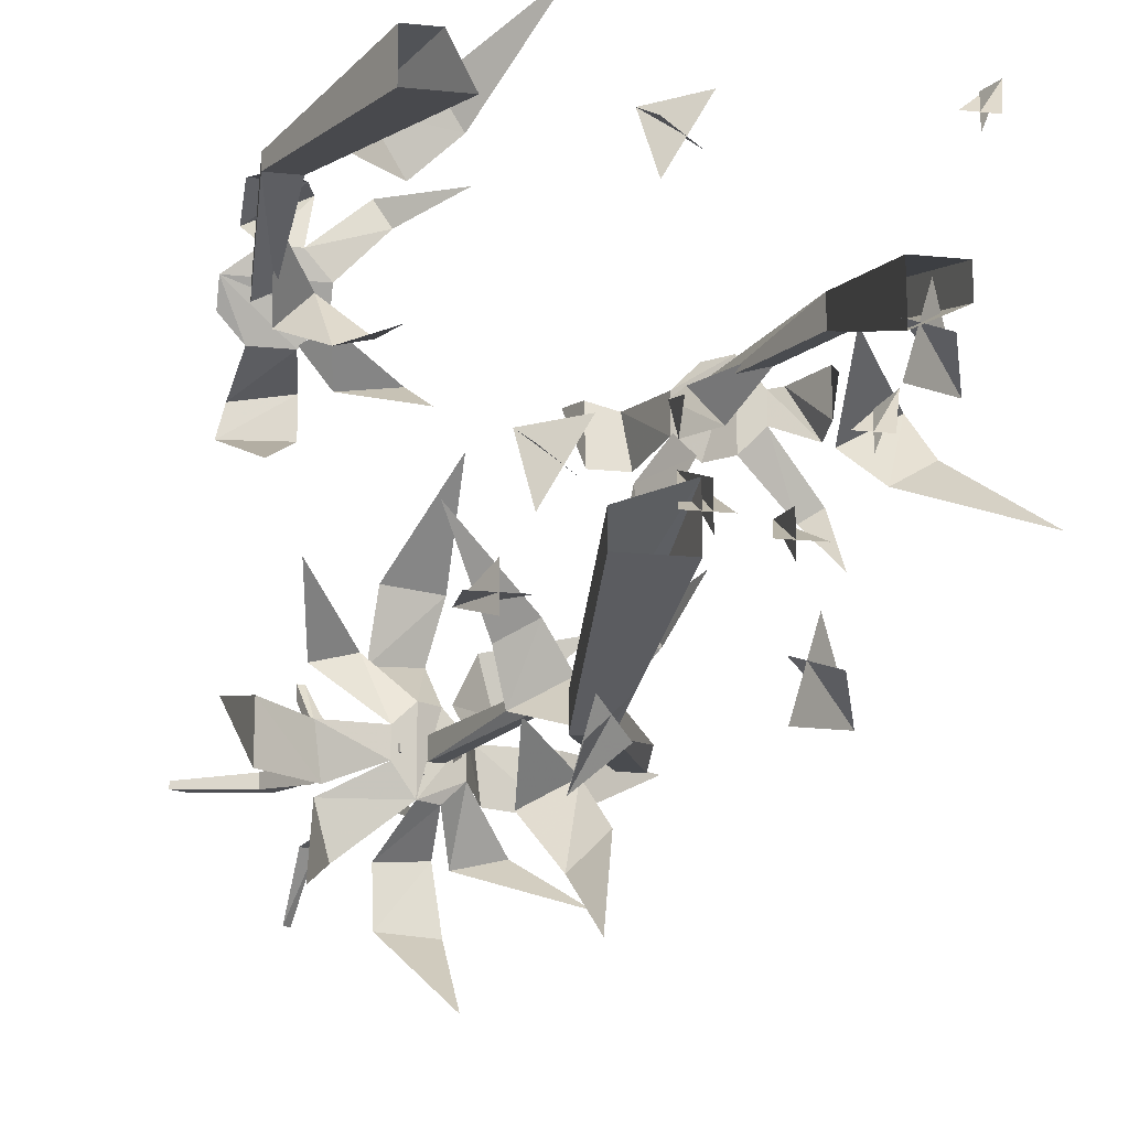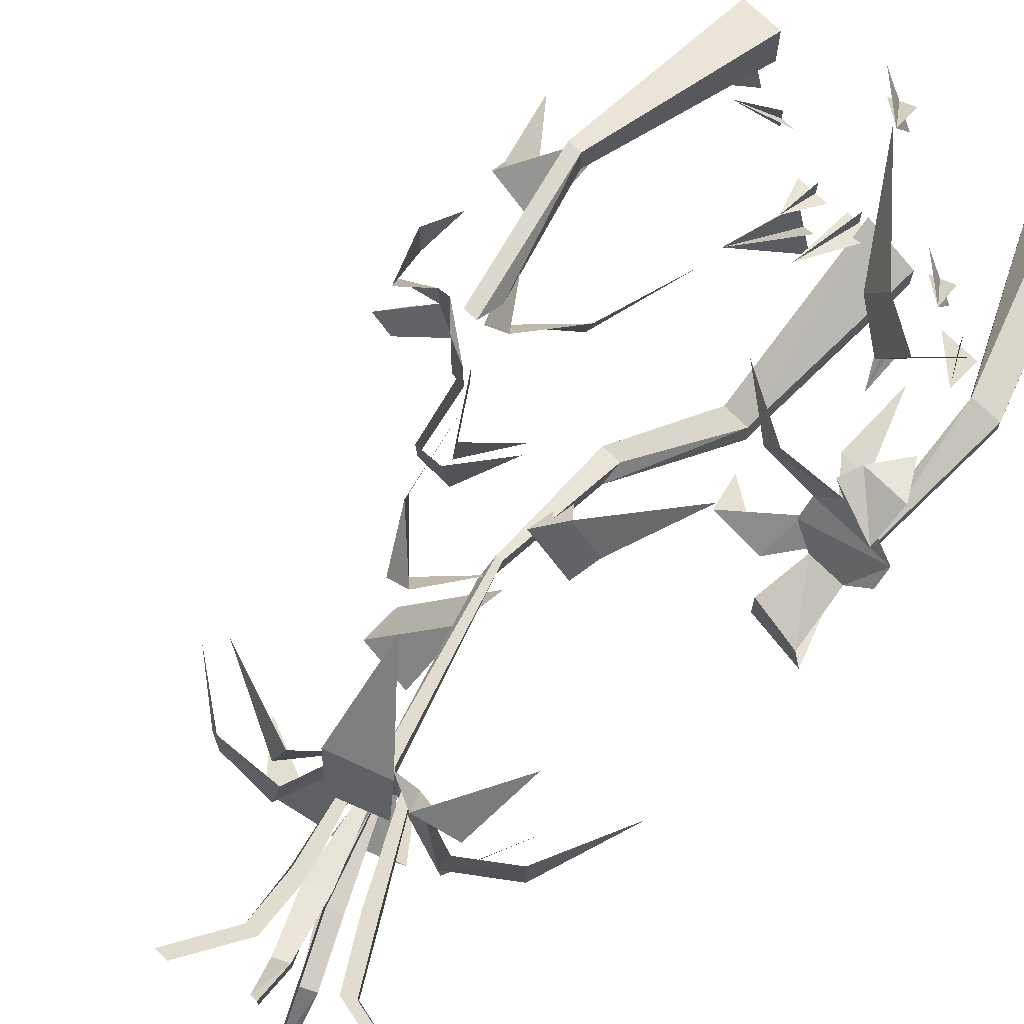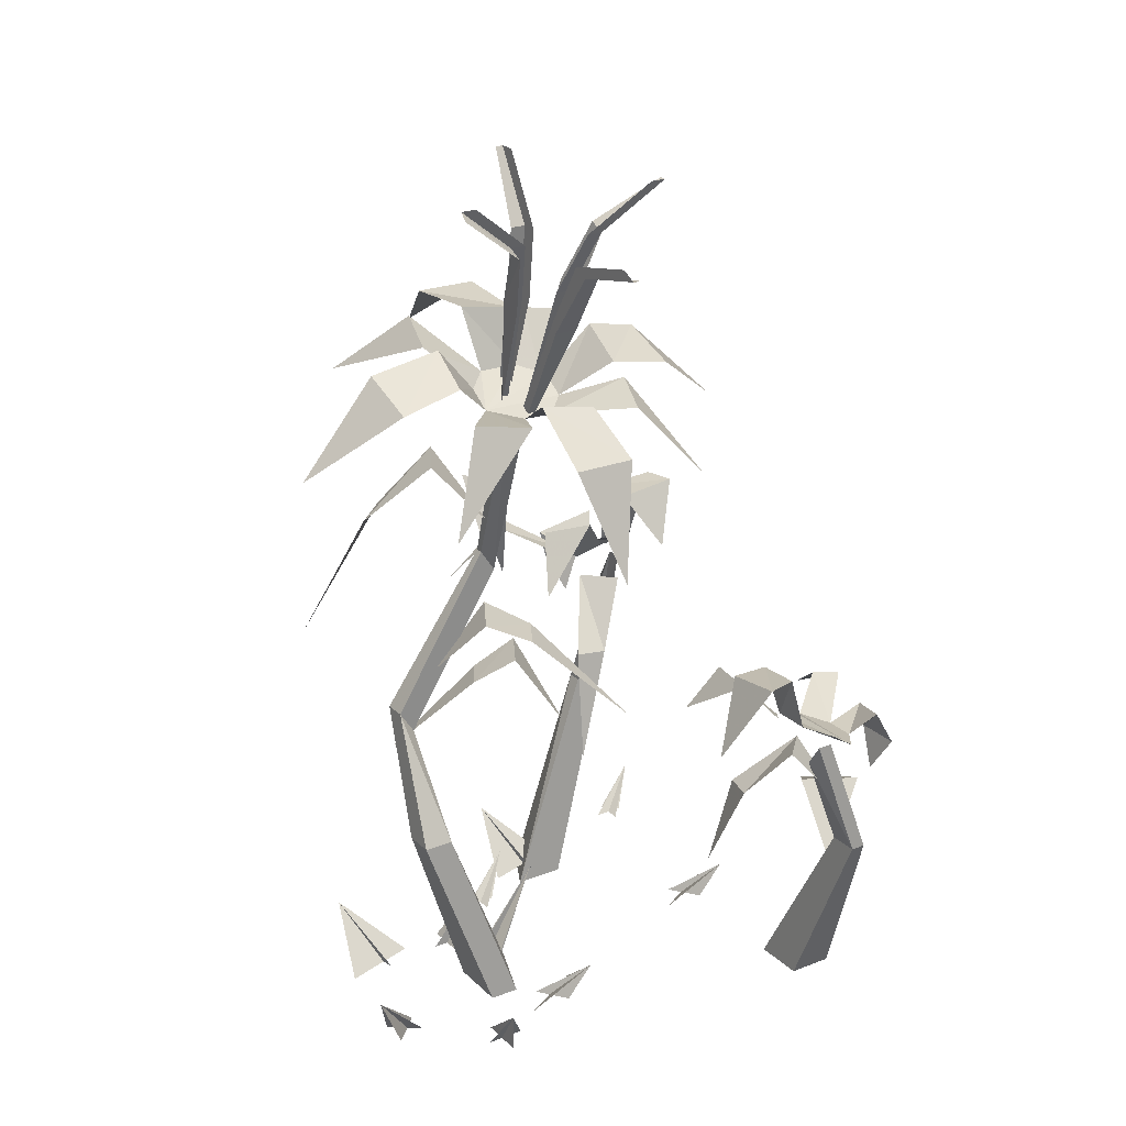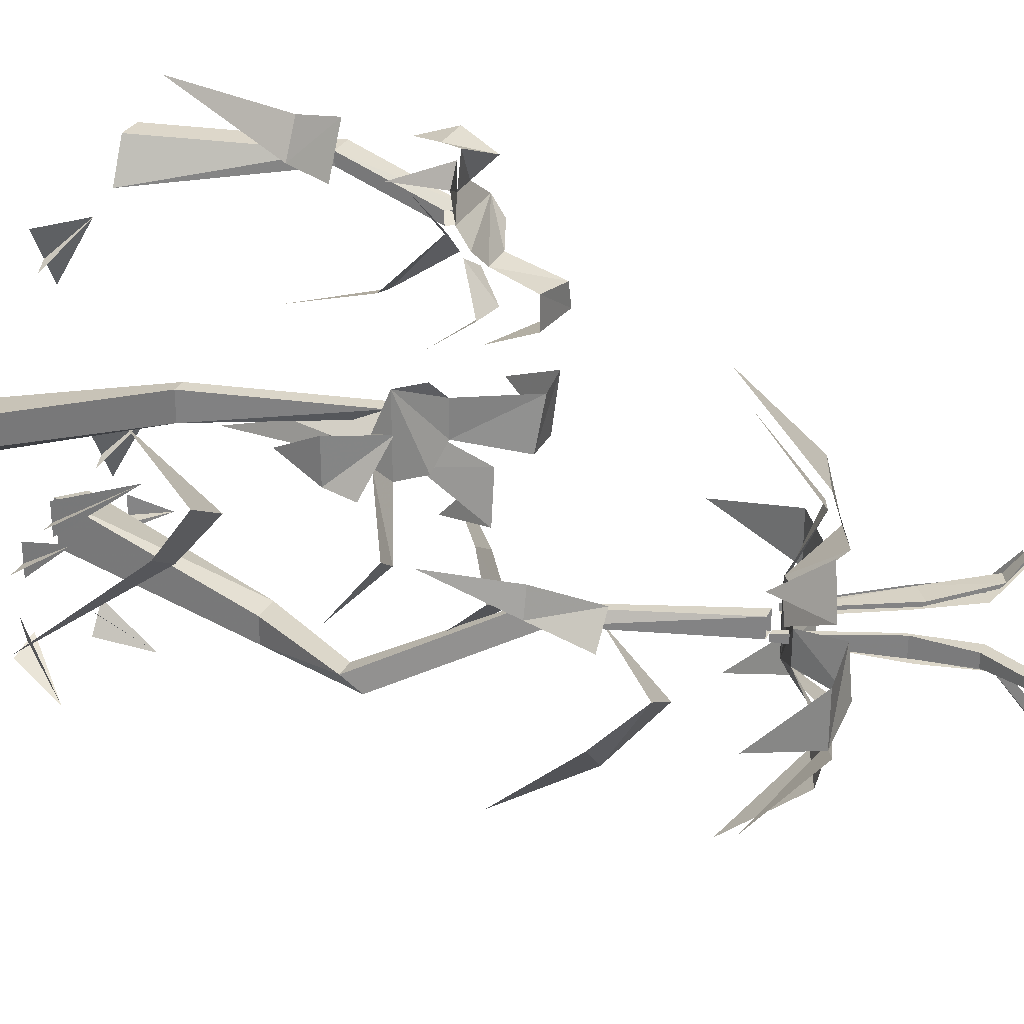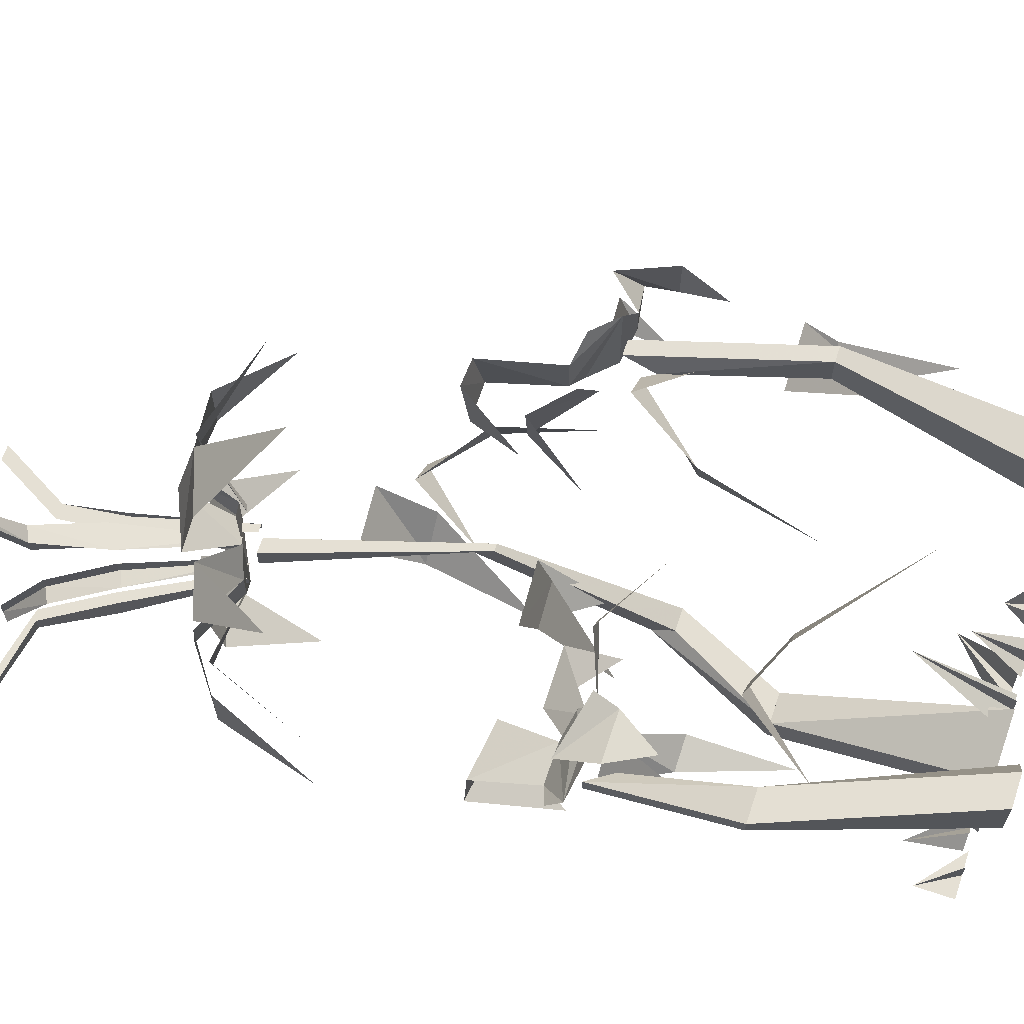
<metadata>
{"format":"obj","ext":"obj","renderer":"f3d","projection":"perspective","resolution":1024,"background":"white","views":[{"elev":-17.1,"azim":-11.4,"up":"+Z"},{"elev":69.7,"azim":-134.7,"up":"+Z"},{"elev":23.2,"azim":-123.2,"up":"+Y"},{"elev":28.5,"azim":112.1,"up":"+Z"},{"elev":65.9,"azim":-71.4,"up":"+Z"}]}
</metadata>
<code>
v -0.1172 0 -0.1328
v -0.1172 0.05469 -0.1562
v -0.08594 0 -0.1016
v -0.1094 0 -0.1016
v -0.08594 0 -0.1328
v -0.03125 0 0.04688
v -0.03125 0.1016 0.08594
v -0.03125 0 0.007812
v -0.01562 0 0.02344
v -0.05469 0 0.02344
v -0.1953 0 -0.03906
v -0.1953 0.03906 -0.03906
v -0.1484 0 -0.03906
v -0.1719 0 -0.01562
v -0.1719 0 -0.05469
v 0.0625 0 0.08594
v 0.1094 0.03906 0.1328
v 0.09375 0 0.08594
v 0.07812 0 0.1016
v 0.07812 0 0.07031
v 0.05469 0 -0.07812
v 0.07812 0.0625 -0.1016
v 0.01562 0 -0.07031
v 0.01562 0 -0.1172
v 0.03906 0 -0.03906
v 0.04688 0 0.007812
v 0.02344 0.05469 0.03906
v 0.007812 0 0.007812
v 0.02344 0 -0.007812
v 0.02344 0 0.03125
v -0.1484 0 0.0625
v -0.1562 0.03906 0.08594
v -0.1172 0 0.03906
v -0.1094 0 0.08594
v -0.1484 0 0.01562
v -0.2422 0 0.3516
v -0.2422 0 0.3047
v -0.3125 0.1875 0.3203
v -0.3125 0.1875 0.3359
v -0.2109 0 0.3516
v -0.2812 0.1875 0.3359
v -0.1875 0 0.3047
v -0.2812 0.1875 0.3203
v -0.2891 0.2969 0.2734
v -0.3047 0.3203 0.2734
v -0.3047 0.3203 0.2891
v -0.2891 0.2969 0.2891
v -0.1016 0.1094 0.4609
v -0.1875 0.1953 0.4062
v -0.1641 0.1953 0.3672
v -0.2344 0.2188 0.3906
v -0.2031 0.2188 0.3359
v -0.2656 0.1484 0.3281
v -0.2109 0.1641 0.2031
v -0.2188 0.2578 0.2266
v -0.25 0.2578 0.2188
v -0.2578 0.3125 0.2812
v -0.2891 0.3125 0.25
v -0.2969 0.2422 0.3125
v -0.2578 0.4062 0.2344
v -0.3125 0.4141 0.2266
v -0.3203 0.4141 0.1953
v -0.2578 0.4062 0.1953
v -0.2891 0.3359 0.1562
v -0.2656 0.3516 0.25
v -0.3047 0.3516 0.25
v -0.2422 0.3359 0.2656
v -0.2656 0.3438 0.25
v -0.2344 0.375 0.2266
v -0.1797 0.375 0.2344
v -0.1641 0.3281 0.2031
v -0.1953 0.3438 0.3516
v -0.1406 0.3047 0.375
v -0.2109 0.3438 0.375
v -0.2656 0.3203 0.3203
v -0.2422 0.3281 0.2969
v -0.3281 0.3281 0.2969
v -0.2422 0.3438 0.2734
v -0.3281 0.3438 0.2734
v -0.2969 0.3203 0.3203
v -0.2578 0.3281 0.3672
v -0.3125 0.3438 0.3438
v -0.2656 0.3047 0.3672
v -0.3125 0.3047 0.3672
v -0.2891 0.2656 0.3594
v 0.1484 0.007812 0.3281
v 0.1953 0.04688 0.375
v 0.1797 0.007812 0.3281
v 0.1641 0.007812 0.3438
v 0.1641 0.007812 0.3125
v 0.1406 0.007812 0.1641
v 0.1641 0.07031 0.1406
v 0.1016 0.007812 0.1719
v 0.1016 0.007812 0.125
v 0.125 0.007812 0.2031
v -0.0625 0.007812 0.3047
v -0.07031 0.04688 0.3281
v -0.03125 0.007812 0.2812
v -0.02344 0.007812 0.3281
v -0.0625 0.007812 0.2578
v 0.1484 -0.007812 0.2109
v 0.1016 -0.007812 0.2109
v 0.1172 0.2344 0.2812
v 0.1328 0.2344 0.2812
v 0.1484 -0.007812 0.1797
v 0.1328 0.2344 0.25
v 0.1016 -0.007812 0.1562
v 0.1172 0.2344 0.25
v 0.07031 0.375 0.2578
v 0.07031 0.4062 0.2734
v 0.08594 0.4062 0.2734
v 0.08594 0.375 0.2578
v 0.2578 0.1328 0.07031
v 0.2031 0.2422 0.1562
v 0.1641 0.2422 0.1328
v 0.1875 0.2734 0.2031
v 0.1328 0.2734 0.1719
v 0.125 0.1797 0.2344
v 0 0.2031 0.1797
v 0.02344 0.3203 0.1875
v 0.01562 0.3203 0.2188
v 0.07812 0.3906 0.2266
v 0.04688 0.3906 0.2578
v 0.1094 0.3047 0.2656
v 0.03125 0.5156 0.2266
v 0.02344 0.5234 0.2812
v -0.007812 0.5234 0.2891
v -0.007812 0.5156 0.2266
v -0.03906 0.4609 0.2578
v 0.04688 0.4453 0.2344
v 0.04688 0.4453 0.2734
v 0.0625 0.4219 0.2109
v 0.04688 0.4375 0.2344
v 0.02344 0.4766 0.2031
v 0.03125 0.4766 0.1484
v 0 0.4141 0.1328
v 0.1484 0.4375 0.1641
v 0.1719 0.3828 0.1094
v 0.1719 0.4375 0.1797
v 0.1172 0.4062 0.2344
v 0.09375 0.4141 0.2109
v 0.09375 0.4141 0.2969
v 0.07031 0.4375 0.2109
v 0.07031 0.4375 0.2969
v 0.1172 0.4062 0.2656
v 0.1641 0.4141 0.2266
v 0.1406 0.4375 0.2812
v 0.1641 0.3828 0.2344
v 0.1641 0.3828 0.2812
v 0.1562 0.3359 0.2578
v -0.007812 0.4531 -0.1719
v 0.02344 0.5625 -0.0625
v -0.01562 0.5625 -0.1016
v 0.007812 0.6172 -0.007812
v -0.04688 0.6172 -0.03906
v -0.05469 0.5469 0.02344
v -0.03906 0.4844 0.03906
v -0.03906 0.5078 0.02344
v -0.03125 0.5078 0.02344
v -0.03125 0.4844 0.03906
v 0 0.3125 -0.05469
v -0.02344 0.3125 -0.05469
v -0.1094 0.6875 0.01562
v -0.1094 0.6875 0.03906
v -0.09375 0.6875 0.03906
v 0 0.3359 -0.07031
v -0.02344 0.3359 -0.07031
v -0.09375 0.6875 0.01562
v -0.08594 0.2031 -0.04688
v -0.08594 0.2031 -0.07812
v -0.05469 0.2031 -0.07812
v -0.05469 0.2031 -0.04688
v -0.03906 0 0.04688
v -0.1016 0 0.02344
v -0.03906 0 -0.007812
v -0.1016 0 -0.007812
v -0.1484 0.7188 -0.125
v -0.08594 0.6484 -0.2031
v -0.08594 0.7422 -0.125
v -0.09375 0.7578 -0.05469
v -0.1484 0.7344 -0.0625
v -0.09375 0.7109 -0.01562
v -0.1172 0.6953 -0.01562
v -0.07031 0.7188 0.007812
v -0.07031 0.7188 0.04688
v -0.09375 0.7109 0.07031
v -0.1172 0.6953 0.07031
v -0.1406 0.6875 0.04688
v -0.1406 0.6875 0.01562
v -0.2031 0.7031 -0.01562
v -0.1875 0.7109 -0.07031
v -0.2188 0.6094 -0.1094
v -0.07812 0.7578 -0.0625
v 0.03906 0.7109 -0.1016
v -0.02344 0.7734 -0.04688
v 0.02344 0.7812 -0.007812
v 0.1016 0.7266 0.02344
v 0.02344 0.7812 0.05469
v -0.05469 0.7734 0.05469
v -0.04688 0.7812 0
v -0.03906 0.7656 0.07812
v 0.04688 0.7266 0.1484
v -0.05469 0.7578 0.1328
v -0.08594 0.7031 0.07031
v -0.07031 0.7109 0.04688
v -0.08594 0.7422 0.1797
v -0.08594 0.6484 0.2812
v -0.1484 0.7188 0.1797
v -0.1562 0.7344 0.1094
v -0.1016 0.7578 0.1172
v -0.1641 0.7188 0.1172
v -0.2266 0.625 0.1719
v -0.2109 0.7031 0.1016
v -0.2578 0.6719 0.0625
v -0.2969 0.5625 0.03125
v -0.2578 0.6719 0
v -0.1953 0.7188 0
v -0.2031 0.7109 0.05469
v -0.1953 0.9219 -0.08594
v -0.1953 0.9219 -0.07031
v -0.1797 0.875 -0.007812
v -0.1797 0.875 -0.02344
v -0.1484 0.8125 -0.007812
v -0.1484 0.8125 0.007812
v -0.1094 0.7031 0.01562
v -0.1094 0.7031 0.007812
v -0.1953 0.8672 -0.02344
v -0.2031 0.9141 -0.08594
v -0.1406 0.8125 -0.007812
v -0.1641 0.8047 -0.007812
v -0.1094 0.6953 0.007812
v -0.1953 0.9219 0.1406
v -0.1953 0.9219 0.125
v -0.1797 0.875 0.0625
v -0.1797 0.875 0.07812
v -0.1484 0.8125 0.0625
v -0.1484 0.8125 0.04688
v -0.1094 0.7031 0.03906
v -0.1094 0.7031 0.04688
v -0.1641 0.8828 0.07812
v -0.1875 0.9219 0.1406
v -0.1562 0.8047 0.0625
v -0.1328 0.8203 0.0625
v -0.1016 0.7031 0.04688
v -0.07812 0.9453 0.03125
v -0.09375 0.9453 0.03125
v -0.1328 0.875 0.03125
v -0.1172 0.875 0.03125
v -0.1094 0.8125 0.03125
v -0.125 0.8047 0.03125
v -0.08594 0.6953 0.03125
v -0.07812 0.6953 0.03125
v -0.1172 0.875 0.01562
v -0.07812 0.9453 0.02344
v -0.1094 0.8125 0.03906
v -0.1094 0.8125 0.01562
v -0.07812 0.6953 0.02344
v -0.3125 0.8672 0.02344
v -0.2969 0.875 0.02344
v -0.2188 0.8594 0.02344
v -0.2344 0.8516 0.02344
v -0.1953 0.7891 0.02344
v -0.1797 0.7969 0.02344
v -0.125 0.6953 0.02344
v -0.1328 0.6875 0.02344
v -0.2344 0.8516 0.03906
v -0.3125 0.8672 0.03125
v -0.1953 0.7891 0.01562
v -0.1953 0.7891 0.03906
v -0.1328 0.6875 0.03125
v -0.1562 0.3359 0.1328
v -0.1016 0.4219 0.04688
v -0.0625 0.4219 0.07031
v -0.08594 0.4453 0
v -0.03125 0.4453 0.03125
v -0.02344 0.375 -0.03125
v 0.07031 0.4219 0.1172
v 0.04688 0.5156 0.1094
v 0.05469 0.5156 0.07812
v -0.007812 0.5703 0.07031
v 0.02344 0.5703 0.03906
v -0.03906 0.5 0.03125
f 1 2 3
f 1 3 2
f 1 2 3
f 1 3 2
f 4 2 5
f 4 5 2
f 4 2 5
f 4 5 2
f 6 7 8
f 6 8 7
f 6 7 8
f 6 8 7
f 9 7 10
f 9 10 7
f 9 7 10
f 9 10 7
f 11 12 13
f 11 13 12
f 11 12 13
f 11 13 12
f 14 12 15
f 14 15 12
f 14 12 15
f 14 15 12
f 16 17 18
f 16 18 17
f 19 17 20
f 19 20 17
f 21 22 23
f 21 23 22
f 24 22 25
f 24 25 22
f 26 27 28
f 26 28 27
f 29 27 30
f 29 30 27
f 31 32 33
f 31 33 32
f 34 32 35
f 34 35 32
f 36 37 38
f 36 38 39
f 36 39 40
f 40 39 41
f 40 41 42
f 42 41 43
f 42 43 37
f 37 43 38
f 38 43 44
f 38 44 45
f 38 45 39
f 39 45 46
f 39 46 41
f 41 46 47
f 41 47 43
f 43 47 44
f 48 49 50
f 50 49 51
f 50 51 52
f 52 51 53
f 54 55 56
f 56 55 57
f 56 57 58
f 58 57 59
f 60 61 62
f 60 62 63
f 63 62 64
f 65 66 61
f 65 61 60
f 67 68 69
f 67 69 70
f 70 69 71
f 72 73 74
f 72 74 75
f 72 75 76
f 76 75 77
f 76 77 78
f 78 77 65
f 65 77 66
f 66 77 79
f 80 75 81
f 80 81 82
f 82 81 83
f 82 83 84
f 84 83 85
f 77 75 80
f 86 87 88
f 86 88 87
f 89 87 90
f 89 90 87
f 91 92 93
f 91 93 92
f 94 92 95
f 94 95 92
f 96 97 98
f 96 98 97
f 99 97 100
f 99 100 97
f 101 102 103
f 101 103 104
f 101 104 105
f 105 104 106
f 105 106 107
f 107 106 108
f 107 108 102
f 102 108 103
f 103 108 109
f 103 109 110
f 103 110 104
f 104 110 111
f 104 111 106
f 106 111 112
f 106 112 108
f 108 112 109
f 113 114 115
f 115 114 116
f 115 116 117
f 117 116 118
f 119 120 121
f 121 120 122
f 121 122 123
f 123 122 124
f 125 126 127
f 125 127 128
f 128 127 129
f 130 131 126
f 130 126 125
f 132 133 134
f 132 134 135
f 135 134 136
f 137 138 139
f 137 139 140
f 137 140 141
f 141 140 142
f 141 142 143
f 143 142 130
f 130 142 131
f 131 142 144
f 145 140 146
f 145 146 147
f 147 146 148
f 147 148 149
f 149 148 150
f 142 140 145
f 151 152 153
f 153 152 154
f 153 154 155
f 155 154 156
f 157 158 159
f 157 159 160
f 157 160 161
f 157 161 162
f 157 162 158
f 157 158 163
f 157 163 164
f 157 164 160
f 160 164 165
f 160 165 159
f 160 159 166
f 160 166 161
f 161 166 167
f 161 167 162
f 162 167 158
f 158 167 159
f 158 159 168
f 158 168 163
f 169 170 171
f 169 171 172
f 169 172 173
f 169 173 174
f 169 174 170
f 169 170 167
f 169 167 162
f 169 162 172
f 172 162 161
f 172 161 171
f 172 171 175
f 172 175 173
f 176 175 171
f 176 171 170
f 176 170 174
f 170 171 166
f 170 166 167
f 167 166 159
f 171 161 166
f 177 178 179
f 177 179 180
f 177 180 181
f 181 180 182
f 181 182 183
f 183 182 184
f 183 184 185
f 183 185 186
f 183 186 187
f 183 187 188
f 183 188 189
f 183 189 190
f 183 190 191
f 191 190 192
f 193 194 195
f 193 195 184
f 193 184 182
f 196 197 198
f 196 198 199
f 196 199 200
f 200 199 185
f 200 185 184
f 201 202 203
f 201 203 204
f 201 204 205
f 206 207 208
f 206 208 209
f 206 209 210
f 210 209 187
f 210 187 186
f 211 212 213
f 211 213 188
f 211 188 187
f 214 215 216
f 214 216 217
f 214 217 218
f 218 217 189
f 218 189 188
f 219 220 221
f 219 221 222
f 219 222 220
f 220 222 221
f 221 222 223
f 221 223 224
f 221 224 222
f 222 224 223
f 223 224 225
f 223 225 226
f 223 226 224
f 224 226 225
f 227 222 219
f 227 219 228
f 227 228 222
f 227 222 229
f 227 229 230
f 227 230 222
f 222 230 229
f 229 230 231
f 229 231 226
f 229 226 230
f 230 226 231
f 228 219 222
f 232 233 234
f 232 234 235
f 232 235 233
f 233 235 234
f 234 235 236
f 234 236 237
f 234 237 235
f 235 237 236
f 236 237 238
f 236 238 239
f 236 239 237
f 237 239 238
f 240 235 232
f 240 232 241
f 240 241 235
f 240 235 242
f 240 242 243
f 240 243 235
f 235 243 242
f 242 243 244
f 242 244 239
f 242 239 243
f 243 239 244
f 241 232 235
f 245 246 247
f 245 247 248
f 245 248 246
f 246 248 247
f 247 248 249
f 247 249 250
f 247 250 248
f 248 250 249
f 249 250 251
f 249 251 252
f 249 252 250
f 250 252 251
f 253 248 245
f 253 245 254
f 253 254 248
f 253 248 255
f 253 255 256
f 253 256 248
f 248 256 255
f 255 256 257
f 255 257 252
f 255 252 256
f 256 252 257
f 254 245 248
f 258 259 260
f 258 260 261
f 258 261 259
f 259 261 260
f 260 261 262
f 260 262 263
f 260 263 261
f 261 263 262
f 262 263 264
f 262 264 265
f 262 265 263
f 263 265 264
f 266 261 258
f 266 258 267
f 266 267 261
f 266 261 268
f 266 268 269
f 266 269 261
f 261 269 268
f 268 269 270
f 268 270 265
f 268 265 269
f 269 265 270
f 267 258 261
f 159 165 168
f 271 272 273
f 273 272 274
f 273 274 275
f 275 274 276
f 277 278 279
f 279 278 280
f 279 280 281
f 281 280 282

</code>
